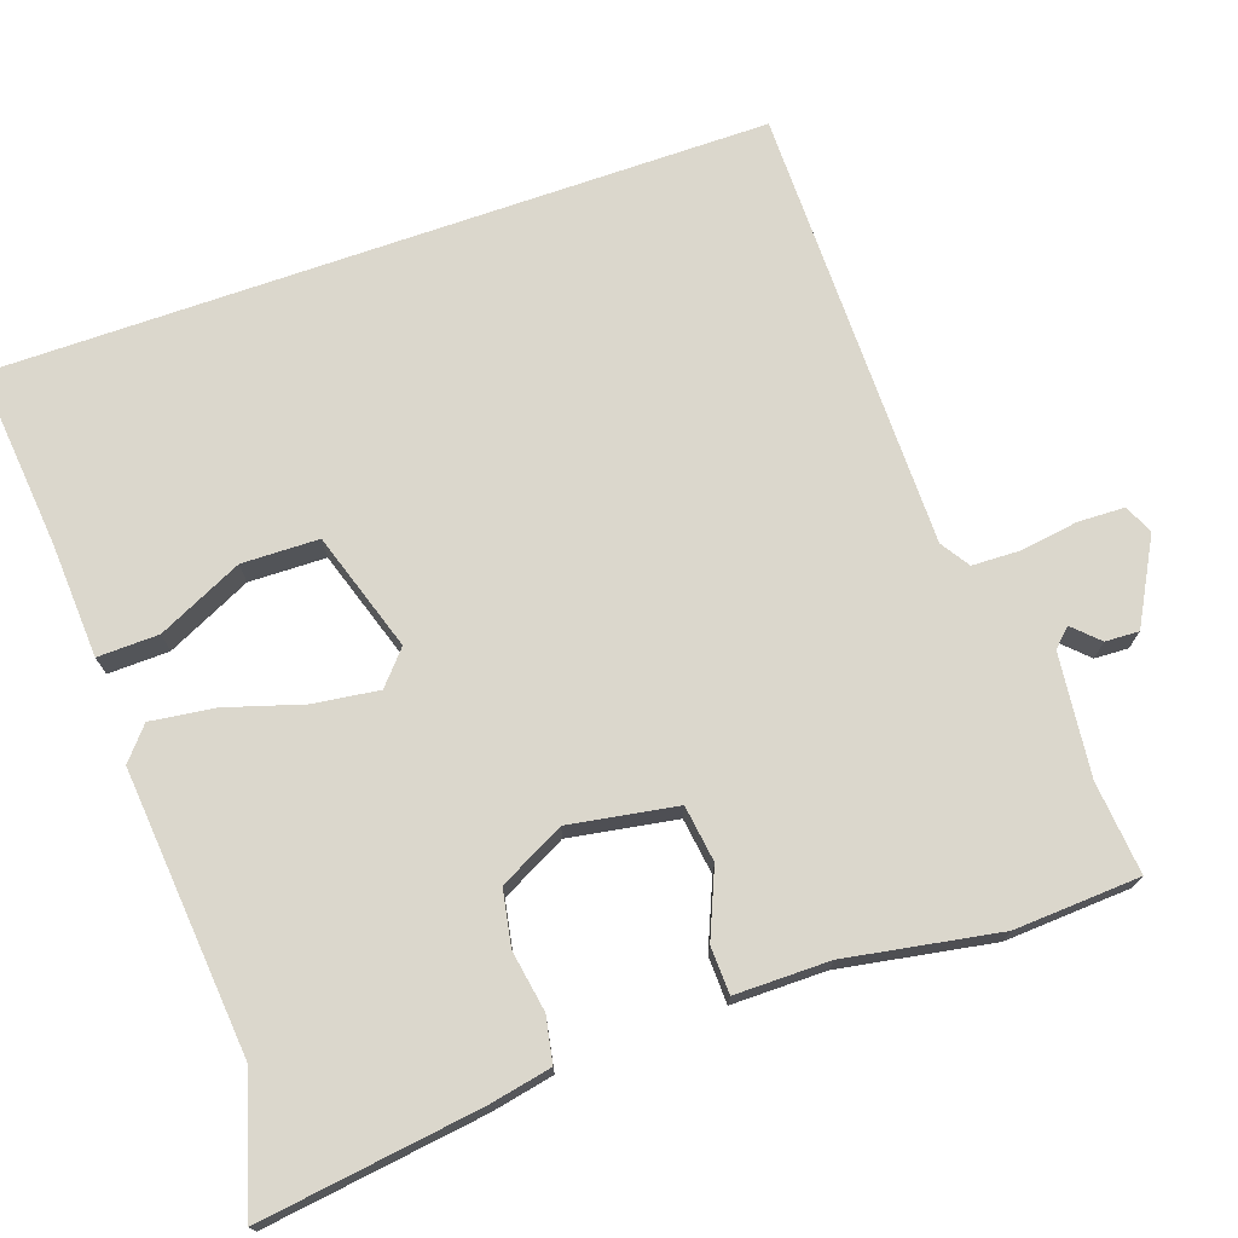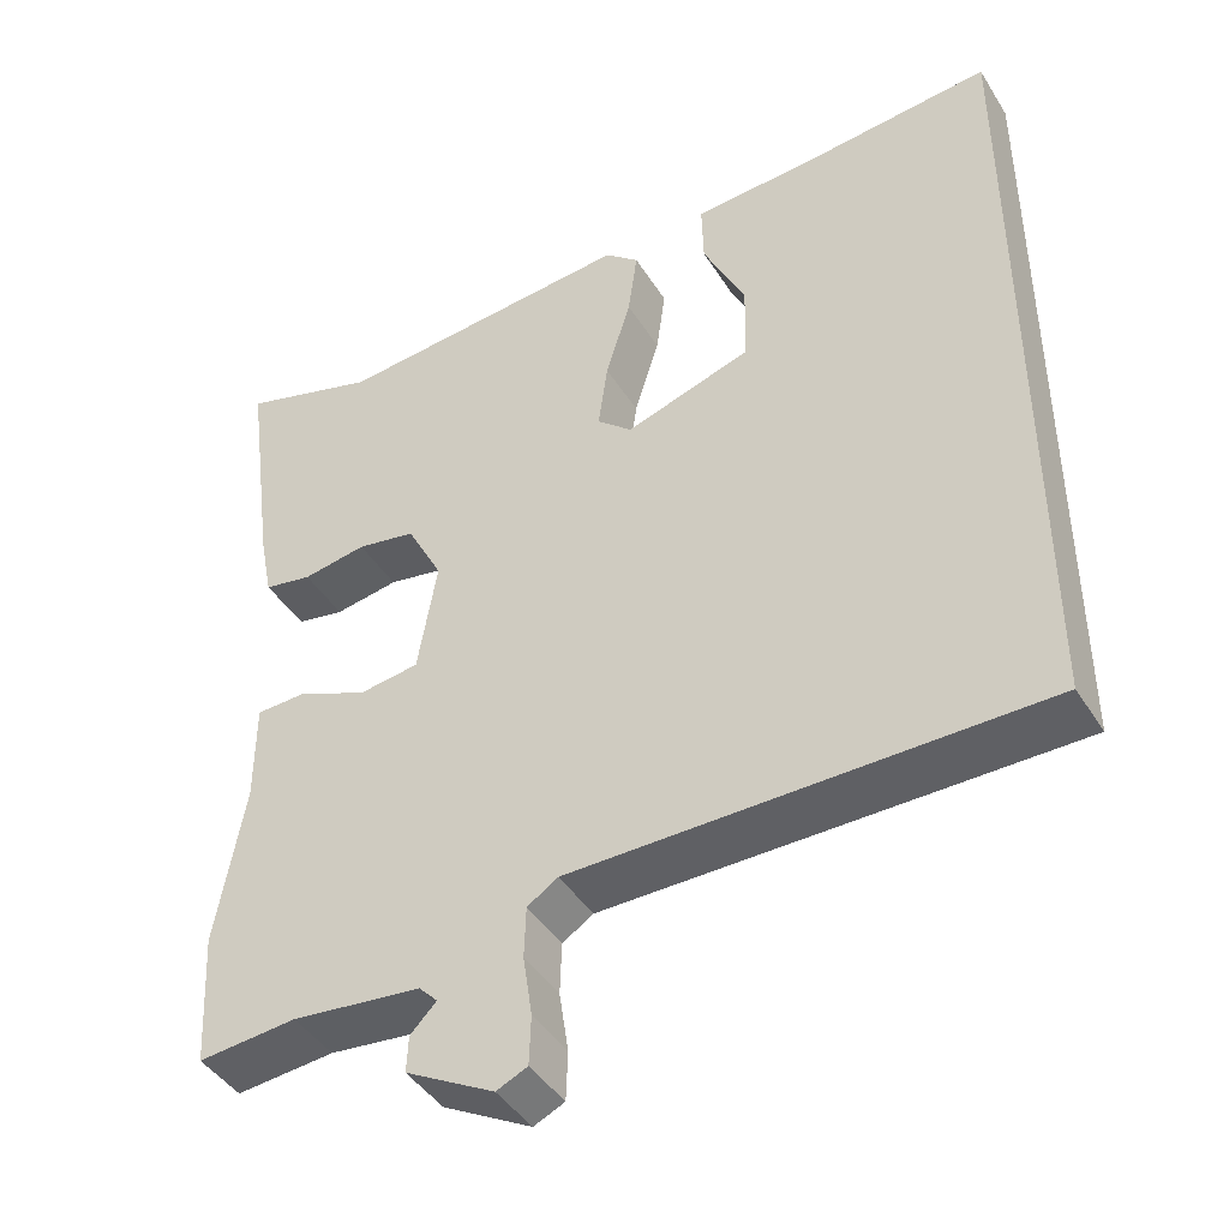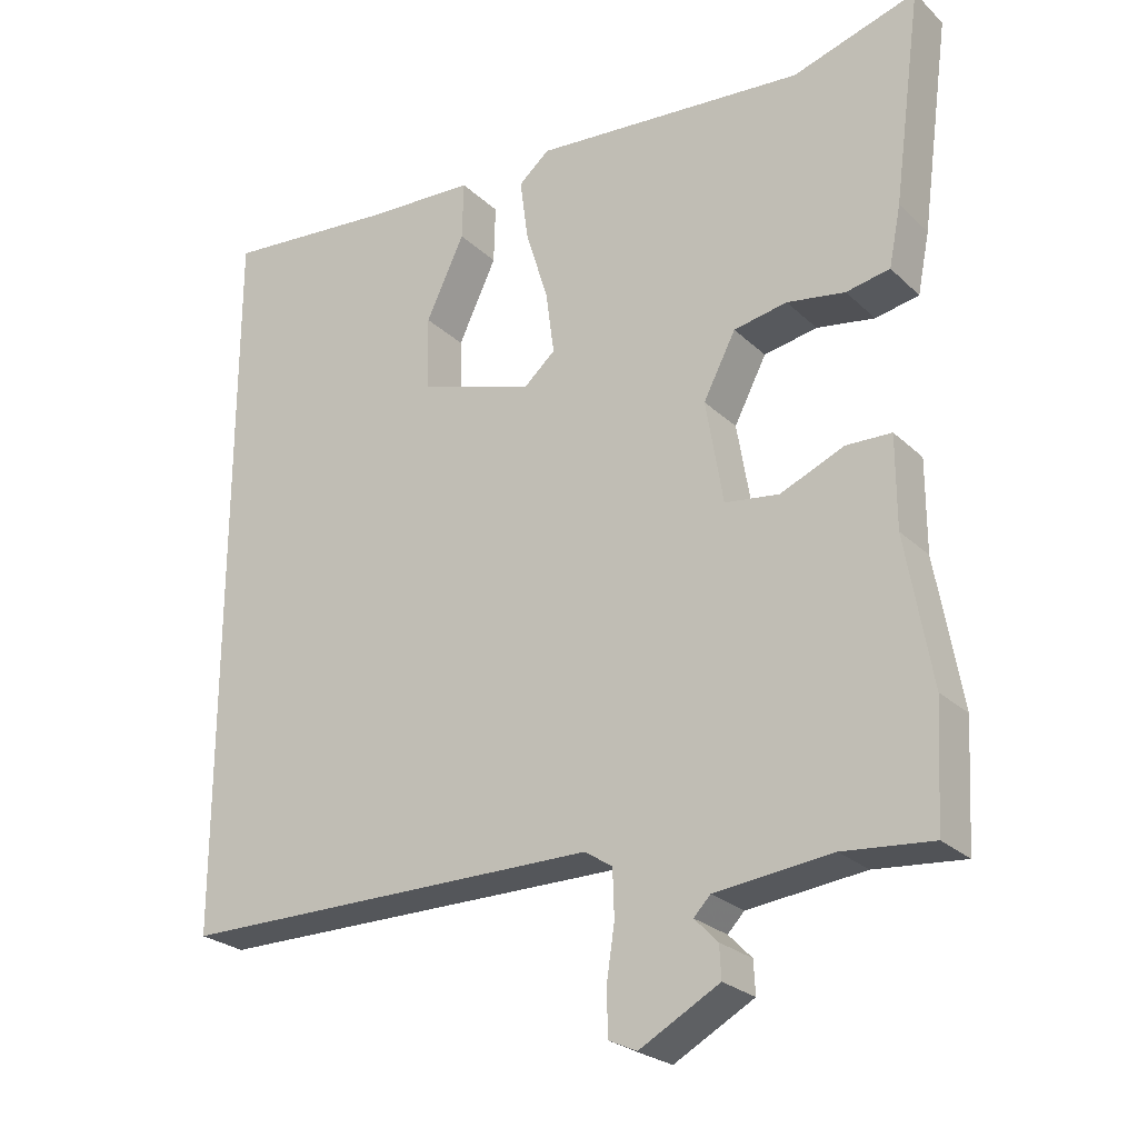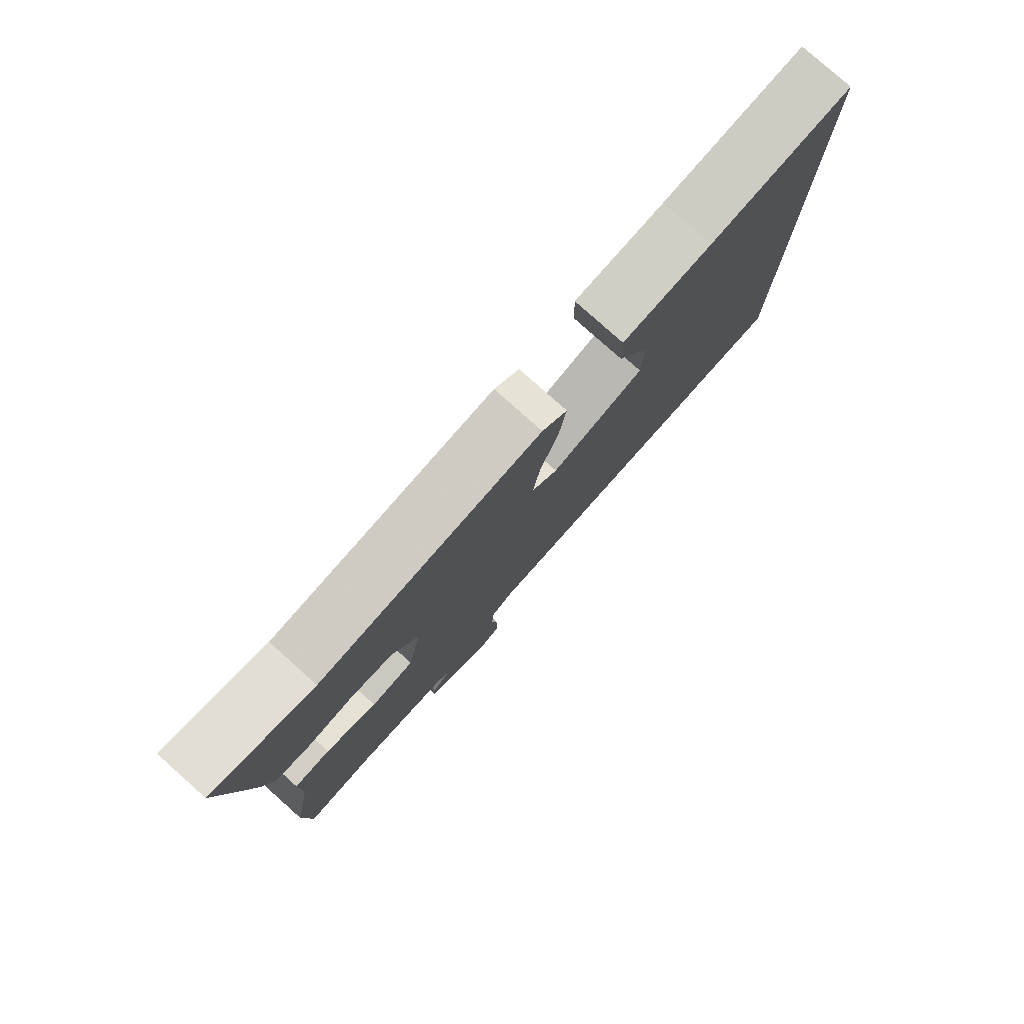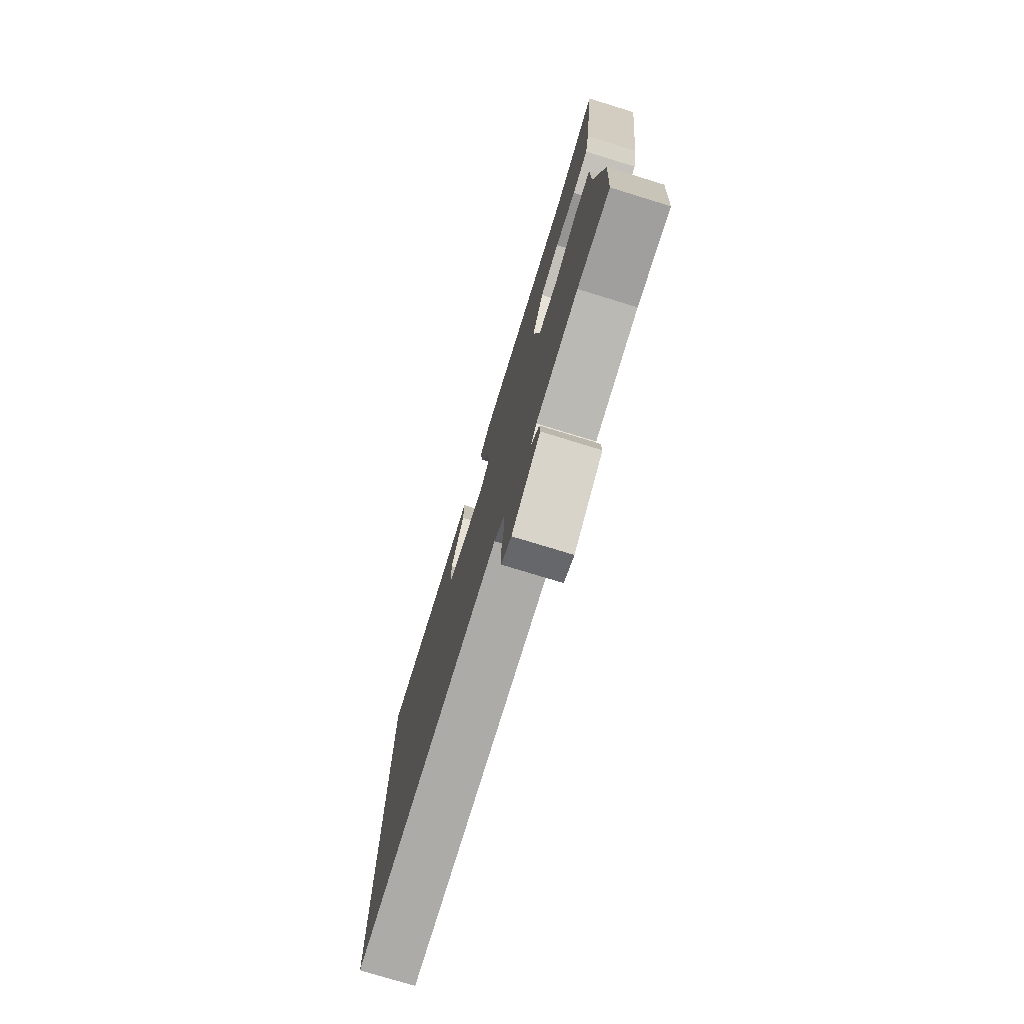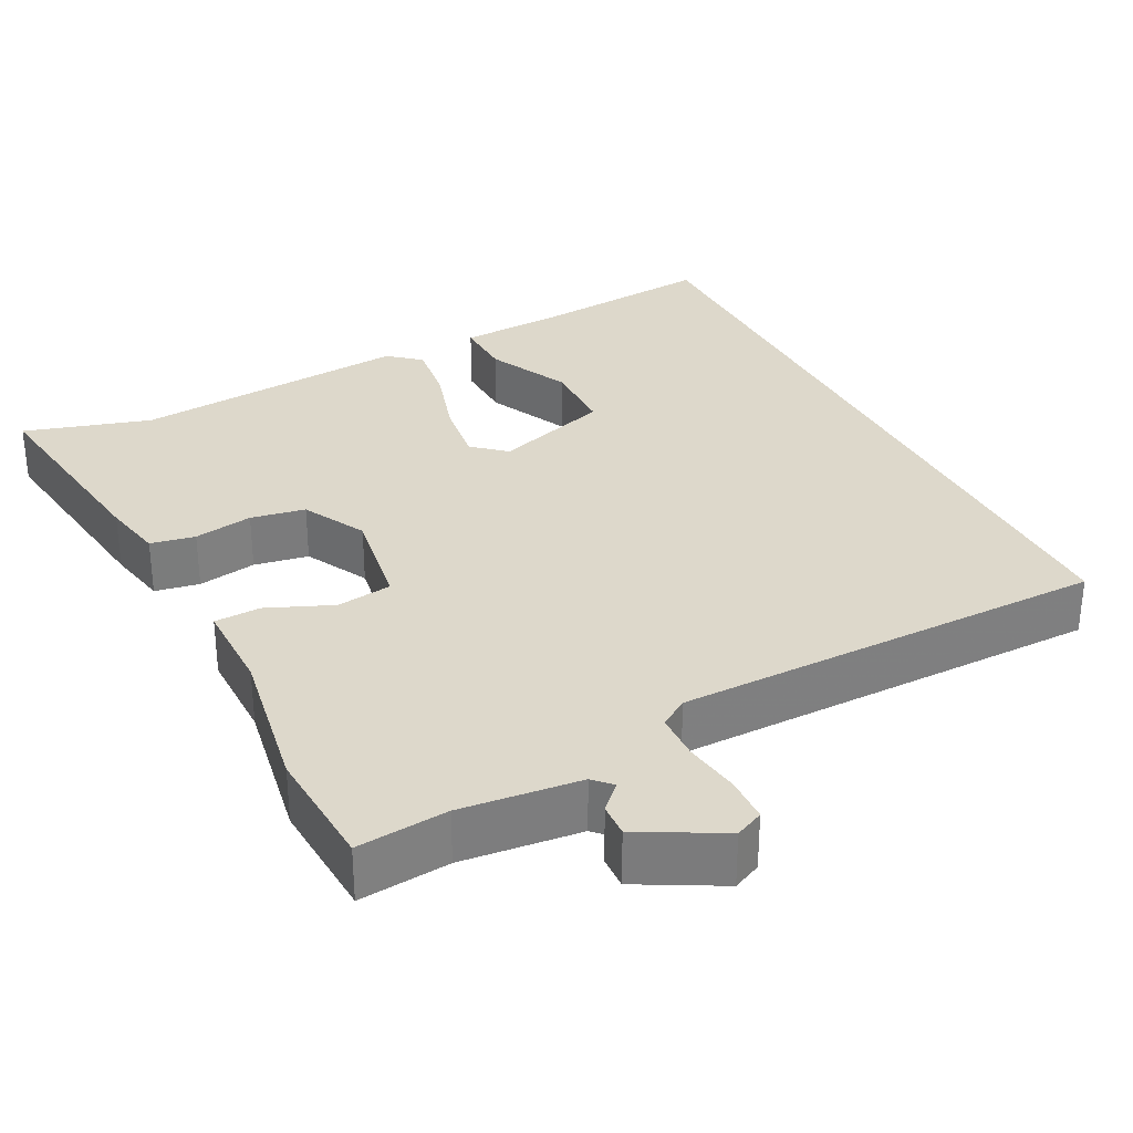
<metadata>
{"format":"obj","ext":"obj","renderer":"f3d","projection":"perspective","resolution":1024,"background":"white","views":[{"elev":73.3,"azim":70.8,"up":"+Y"},{"elev":-43.6,"azim":-150.1,"up":"+Z"},{"elev":-25.3,"azim":34.5,"up":"+Z"},{"elev":79.8,"azim":131.7,"up":"+Z"},{"elev":-76.7,"azim":73.0,"up":"+Z"},{"elev":31.4,"azim":152.7,"up":"+Y"}]}
</metadata>
<code>
v 0.507 0.07 -0.373
v 0.498 0.07 -0.533
v 0.38 0.07 -0.522
v 0.225 0.07 -0.539
v 0.203 0.07 -0.562
v 0.234 0.07 -0.594
v 0.236 0.07 -0.637
v 0.13 0.07 -0.695
v 0.093 0.07 -0.678
v 0.091 0.07 -0.619
v 0.102 0.07 -0.546
v 0.1 0.07 -0.484
v 0.063 0.07 -0.46
v -0.5 0.07 -0.458
v -0.5 0.07 0.521
v -0.27 0.07 0.499
v -0.124 0.07 0.491
v -0.126 0.07 0.413
v -0.177 0.07 0.305
v -0.175 0.07 0.207
v -0.023 0.07 0.158
v 0.019 0.07 0.195
v 0.008 0.07 0.278
v -0.022 0.07 0.376
v -0.033 0.07 0.458
v 0.008 0.07 0.493
v 0.371 0.07 0.461
v 0.536 0.07 0.511
v 0.498 0.07 0.23
v 0.482 0.07 0.15
v 0.424 0.07 0.139
v 0.347 0.07 0.152
v 0.276 0.07 0.139
v 0.233 0.07 0.056
v 0.256 0.07 -0.081
v 0.328 0.07 -0.091
v 0.413 0.07 -0.055
v 0.473 0.07 -0.057
v 0.473 0.07 -0.178
v 0.507 0 -0.373
v 0.498 0 -0.533
v 0.38 0 -0.522
v 0.225 0 -0.539
v 0.203 0 -0.562
v 0.234 0 -0.594
v 0.236 0 -0.637
v 0.13 0 -0.695
v 0.093 0 -0.678
v 0.091 0 -0.619
v 0.102 0 -0.546
v 0.1 0 -0.484
v 0.063 0 -0.46
v -0.5 0 -0.458
v -0.5 0 0.521
v -0.27 0 0.499
v -0.124 0 0.491
v -0.126 0 0.413
v -0.177 0 0.305
v -0.175 0 0.207
v -0.023 0 0.158
v 0.019 0 0.195
v 0.008 0 0.278
v -0.022 0 0.376
v -0.033 0 0.458
v 0.008 0 0.493
v 0.371 0 0.461
v 0.536 0 0.511
v 0.498 0 0.23
v 0.482 0 0.15
v 0.424 0 0.139
v 0.347 0 0.152
v 0.276 0 0.139
v 0.233 0 0.056
v 0.256 0 -0.081
v 0.328 0 -0.091
v 0.413 0 -0.055
v 0.473 0 -0.057
v 0.473 0 -0.178
f 36 37 38 39
f 35 36 39 1
f 29 30 31 32
f 27 28 29 32
f 27 32 33
f 26 27 33 34
f 23 24 25 26
f 22 23 26 34
f 16 17 18 19
f 16 19 20
f 15 16 20
f 13 14 15 20
f 12 13 20 21
f 8 9 10 11
f 8 11 12
f 5 6 7 8
f 5 8 12
f 4 5 12 21
f 35 1 2 3
f 35 3 4 21
f 21 22 34 35
f 78 77 76 75
f 40 78 75 74
f 71 70 69 68
f 71 68 67 66
f 72 71 66
f 73 72 66 65
f 65 64 63 62
f 73 65 62 61
f 58 57 56 55
f 59 58 55
f 59 55 54
f 59 54 53 52
f 60 59 52 51
f 50 49 48 47
f 51 50 47
f 47 46 45 44
f 51 47 44
f 60 51 44 43
f 42 41 40 74
f 60 43 42 74
f 74 73 61 60
f 1 40 41 2
f 2 41 42 3
f 3 42 43 4
f 4 43 44 5
f 5 44 45 6
f 6 45 46 7
f 7 46 47 8
f 8 47 48 9
f 9 48 49 10
f 10 49 50 11
f 11 50 51 12
f 12 51 52 13
f 13 52 53 14
f 14 53 54 15
f 15 54 55 16
f 16 55 56 17
f 17 56 57 18
f 18 57 58 19
f 19 58 59 20
f 20 59 60 21
f 21 60 61 22
f 22 61 62 23
f 23 62 63 24
f 24 63 64 25
f 25 64 65 26
f 26 65 66 27
f 27 66 67 28
f 28 67 68 29
f 29 68 69 30
f 30 69 70 31
f 31 70 71 32
f 32 71 72 33
f 33 72 73 34
f 34 73 74 35
f 35 74 75 36
f 36 75 76 37
f 37 76 77 38
f 38 77 78 39
f 39 78 40 1

</code>
